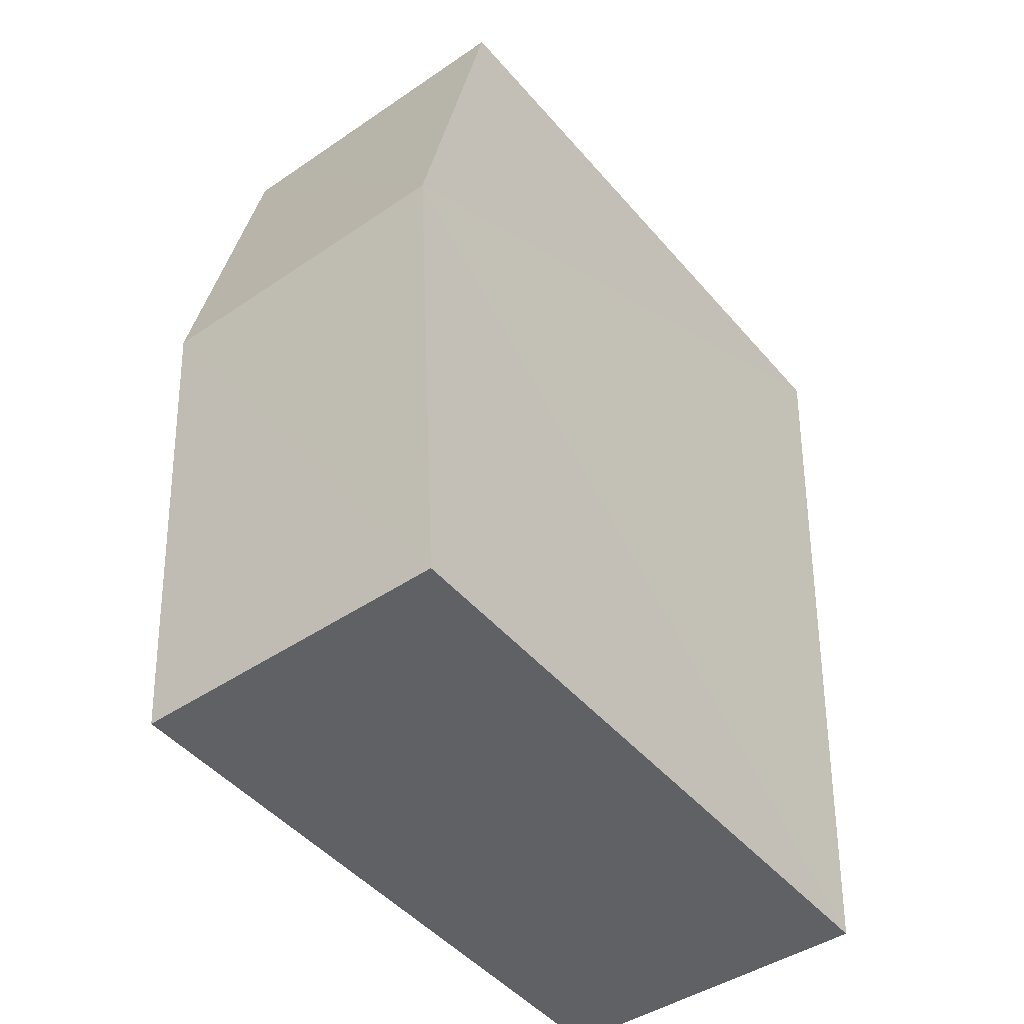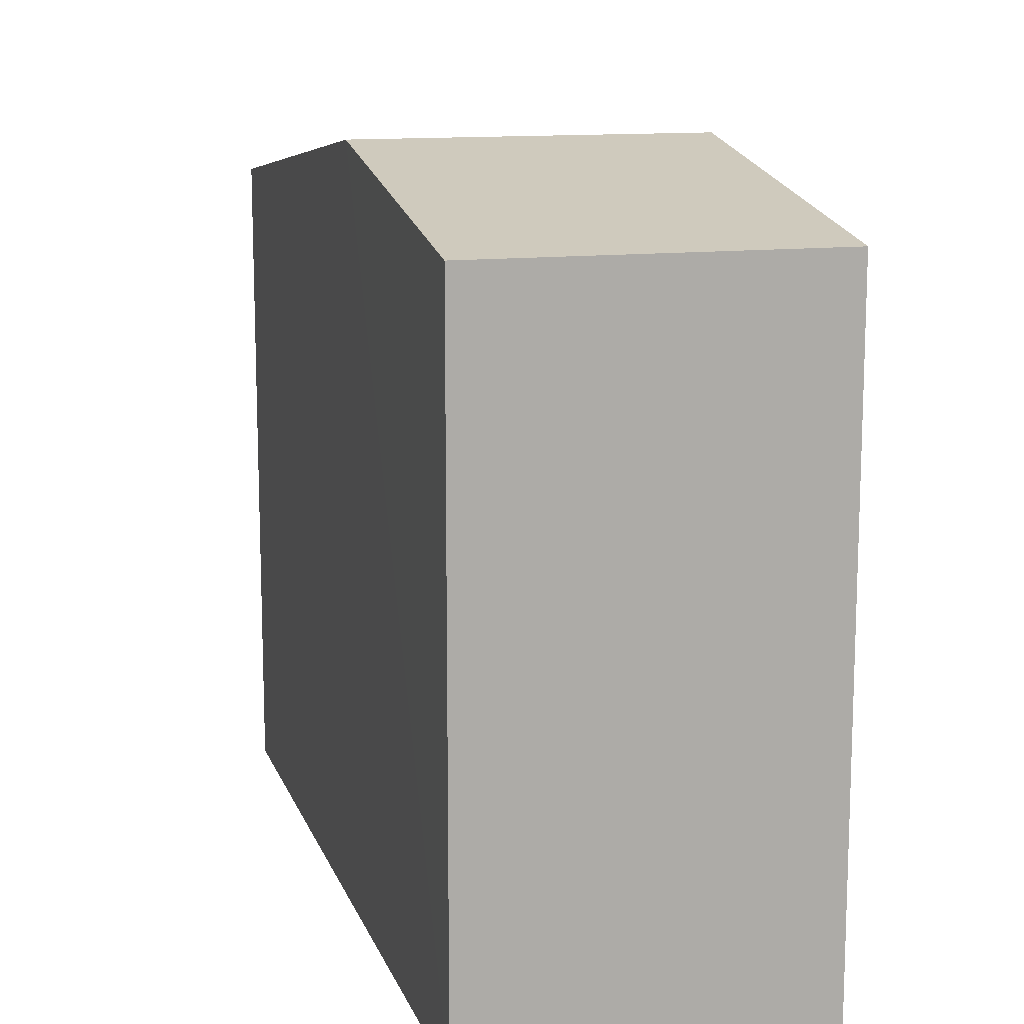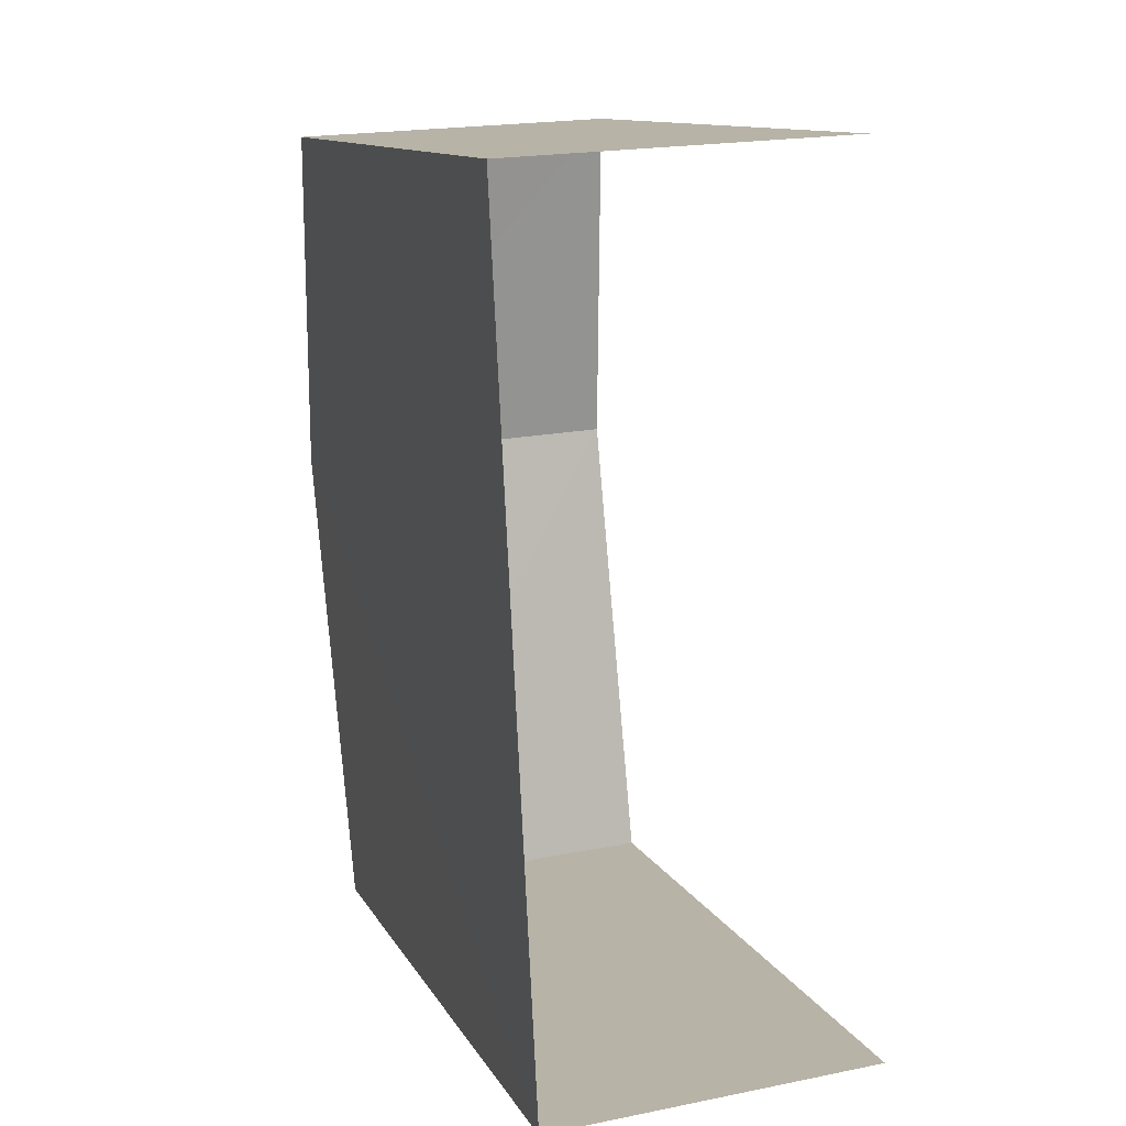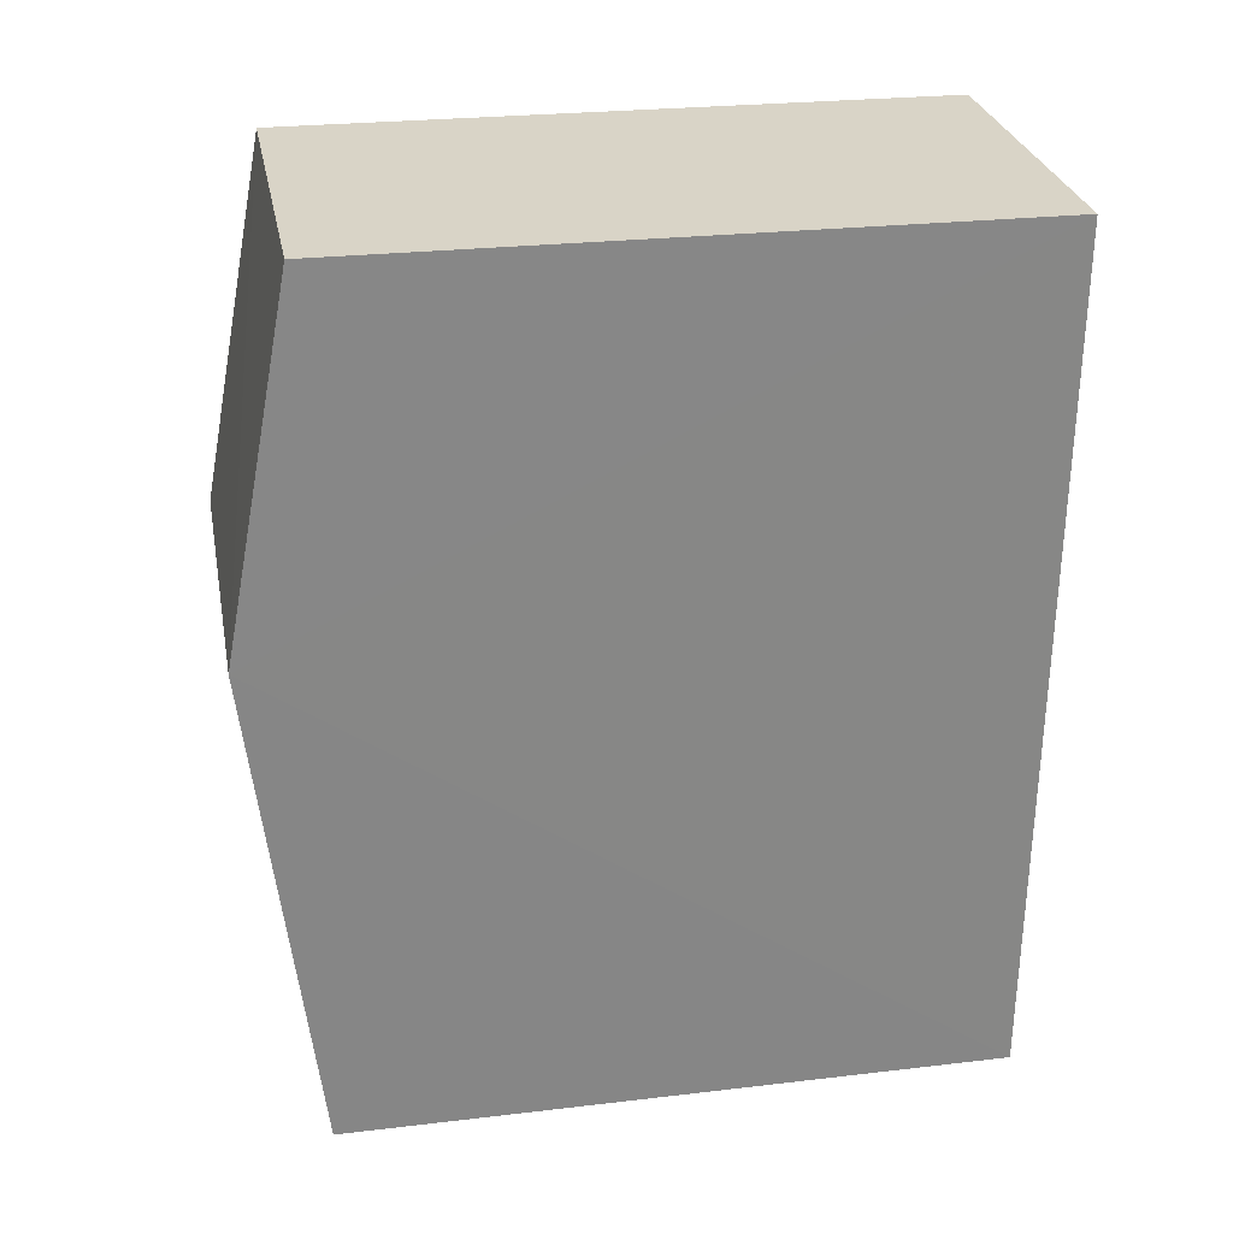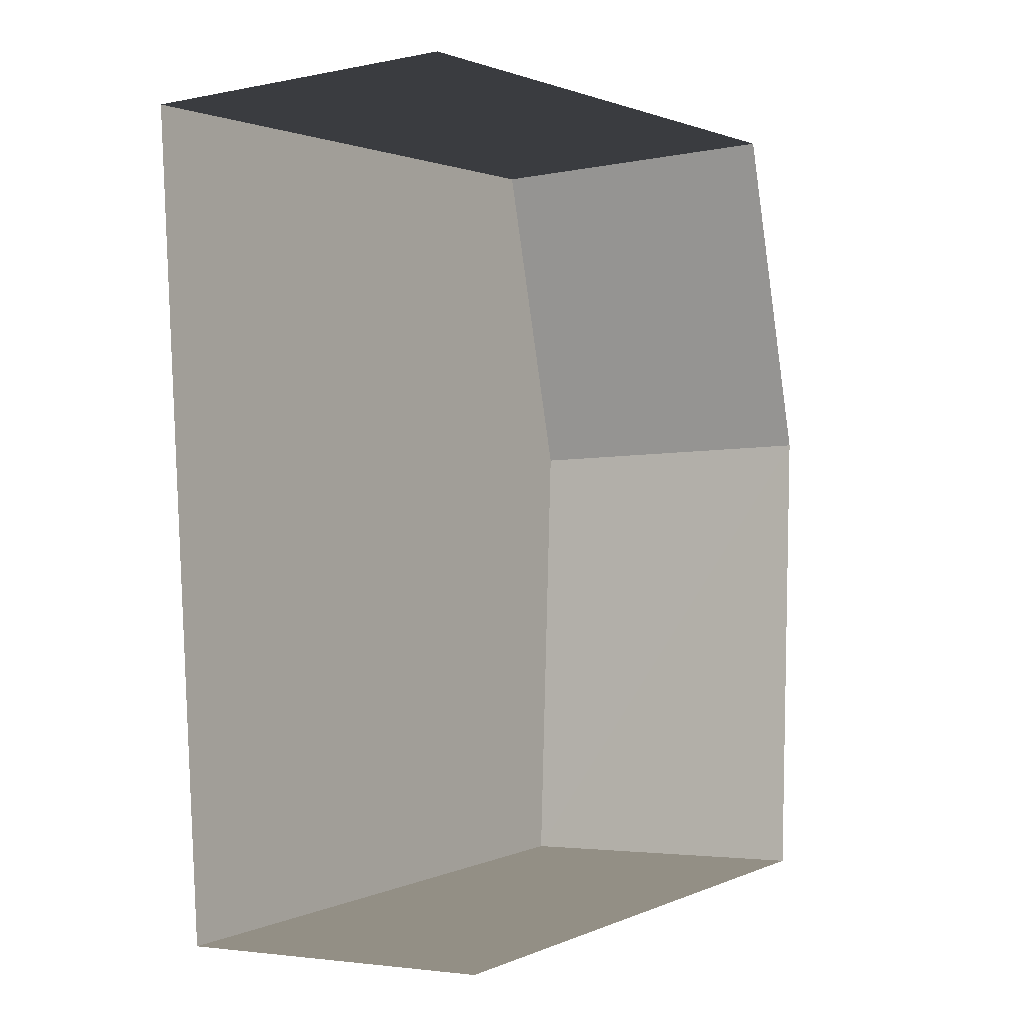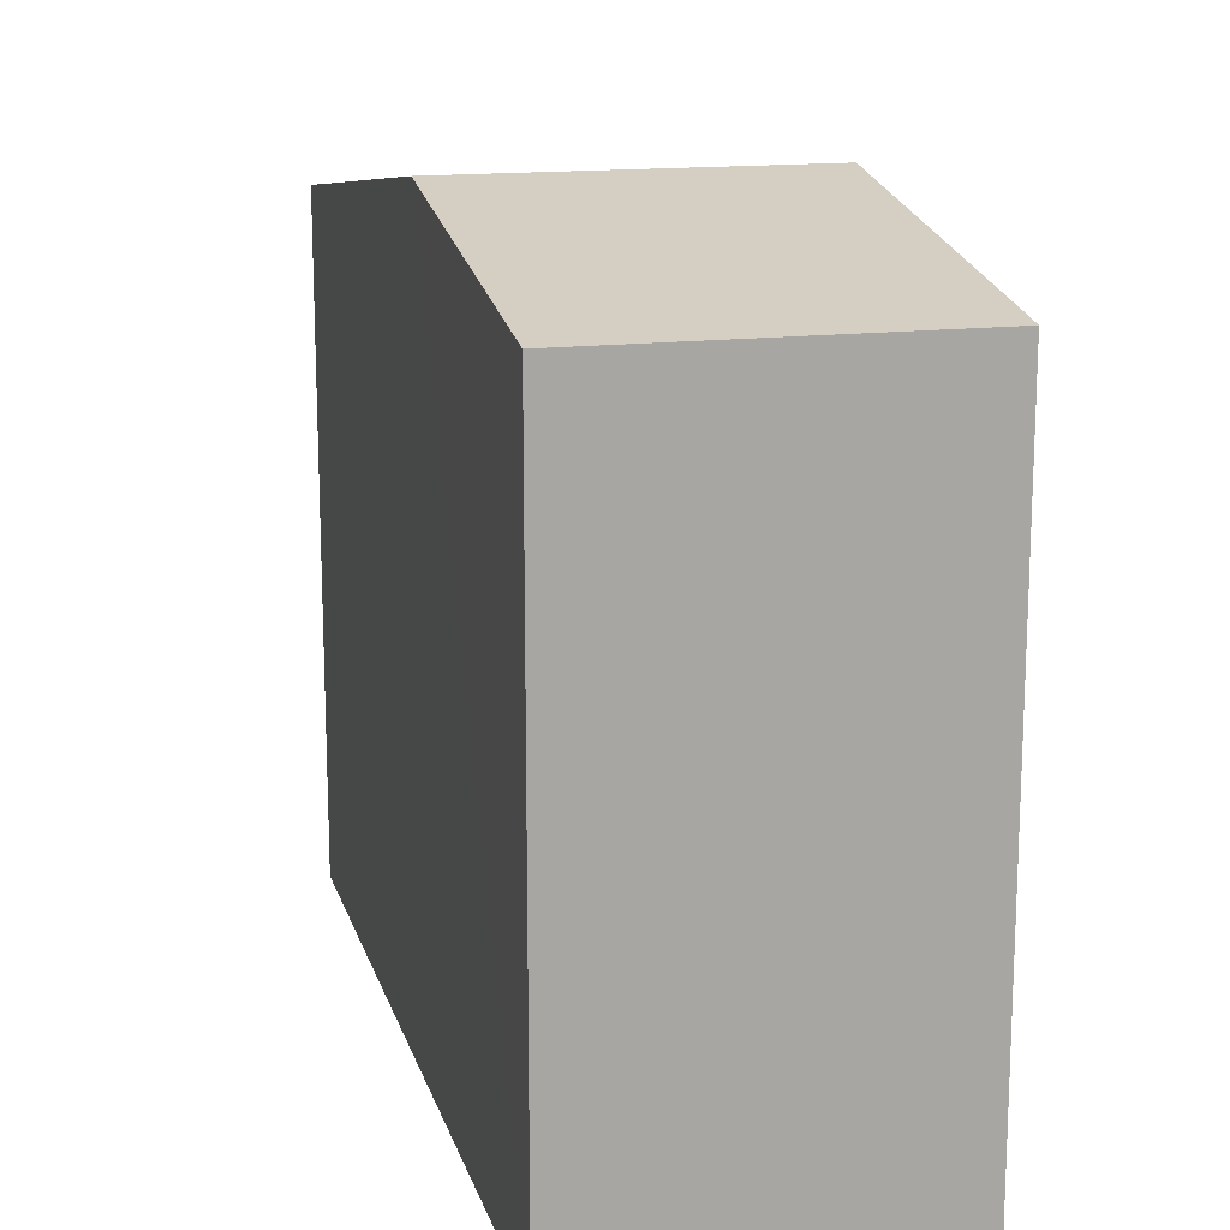
<metadata>
{"format":"obj","ext":"obj","renderer":"f3d","projection":"perspective","resolution":1024,"background":"white","views":[{"elev":-48.1,"azim":38.7,"up":"+Y"},{"elev":12.8,"azim":161.4,"up":"+Z"},{"elev":12.2,"azim":160.7,"up":"+Y"},{"elev":25.2,"azim":79.2,"up":"+Y"},{"elev":1.3,"azim":-147.1,"up":"+Y"},{"elev":15.4,"azim":162.6,"up":"+Z"}]}
</metadata>
<code>
v -3.723e+05 -1.052e+05 24.82
v -3.723e+05 -1.052e+05 24.82
v -3.723e+05 -1.052e+05 24.82
v -3.723e+05 -1.052e+05 24.82
v -3.723e+05 -1.052e+05 33.21
v -3.723e+05 -1.052e+05 32.45
v -3.723e+05 -1.052e+05 33.21
v -3.723e+05 -1.052e+05 32.45
v -3.723e+05 -1.052e+05 32.45
v -3.723e+05 -1.052e+05 32.45
f 1 2 3
f 4 1 3
f 9 1 5
f 1 4 5
f 4 8 5
f 5 6 7
f 5 8 6
f 7 9 5
f 7 10 9
f 10 2 1
f 9 10 1
f 6 3 7
f 3 2 7
f 2 10 7
f 6 4 3
f 6 8 4

</code>
